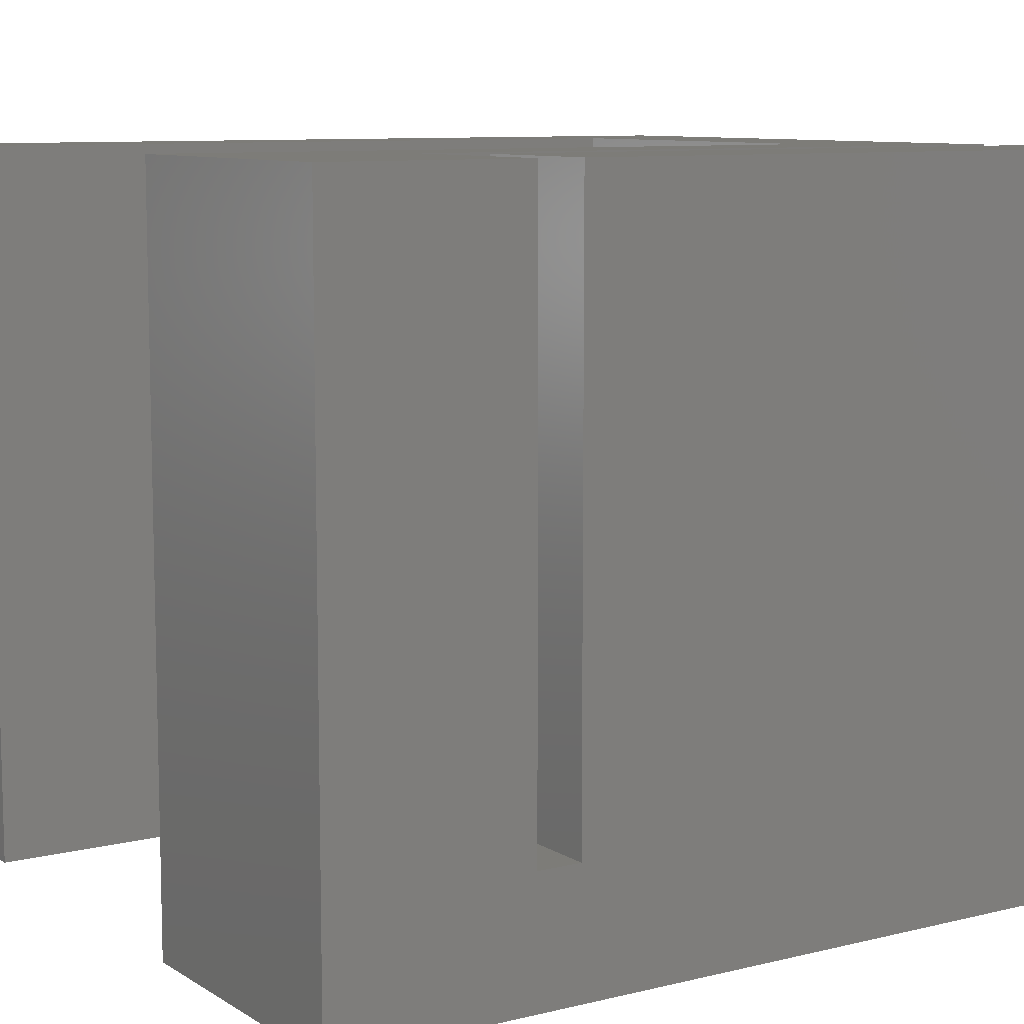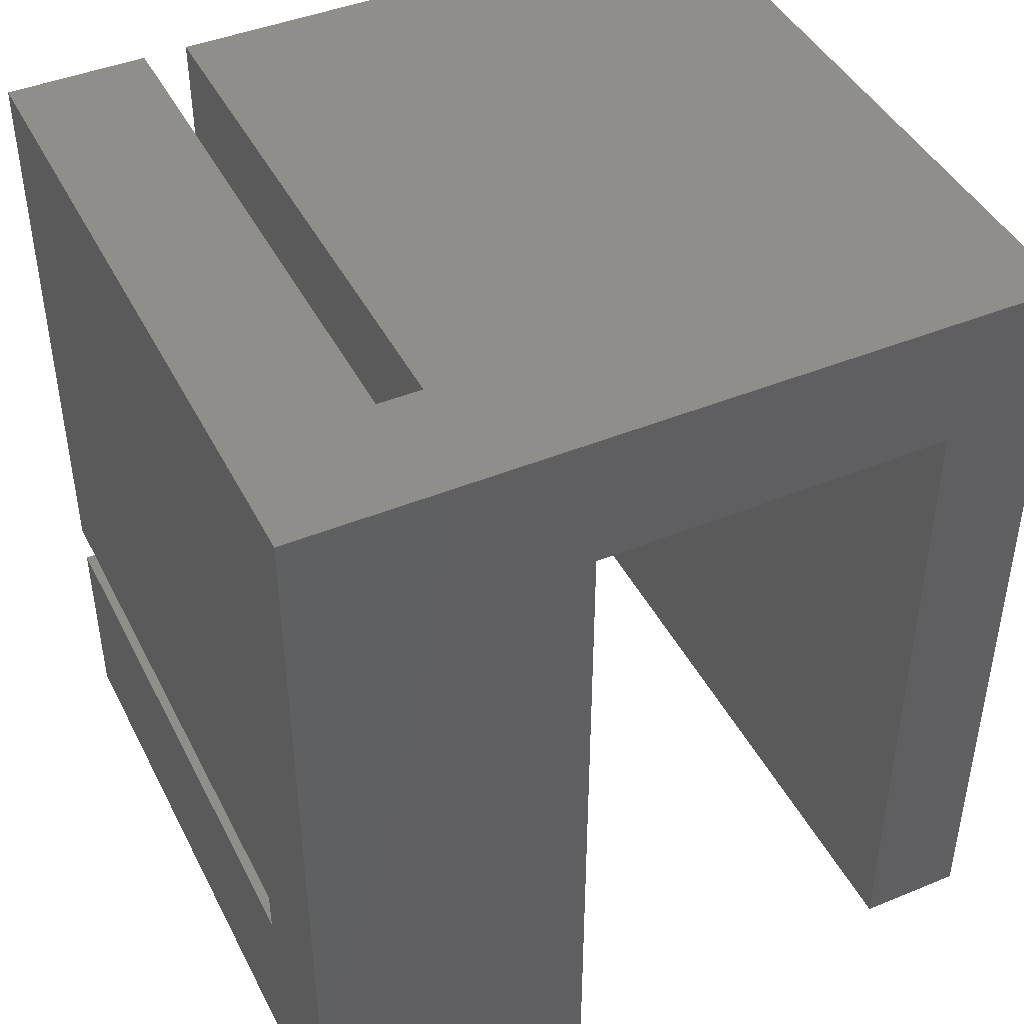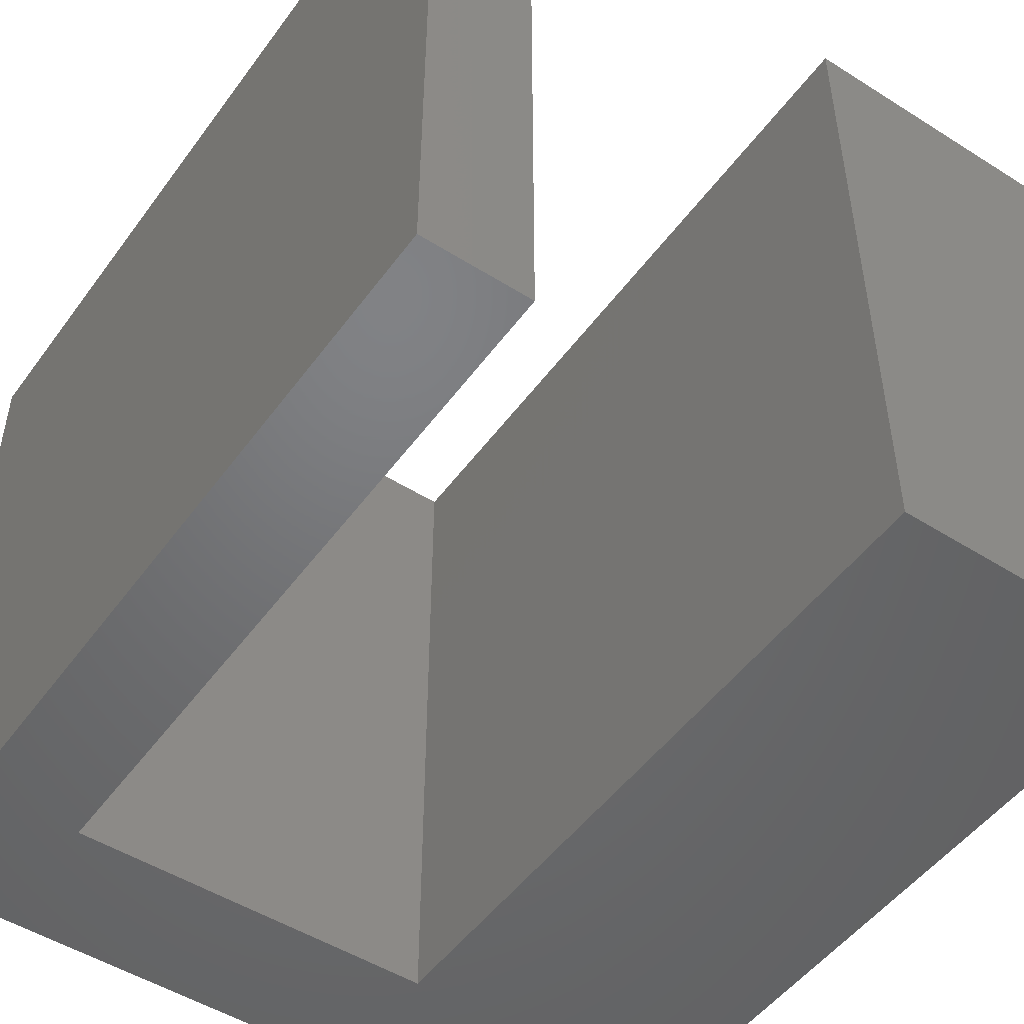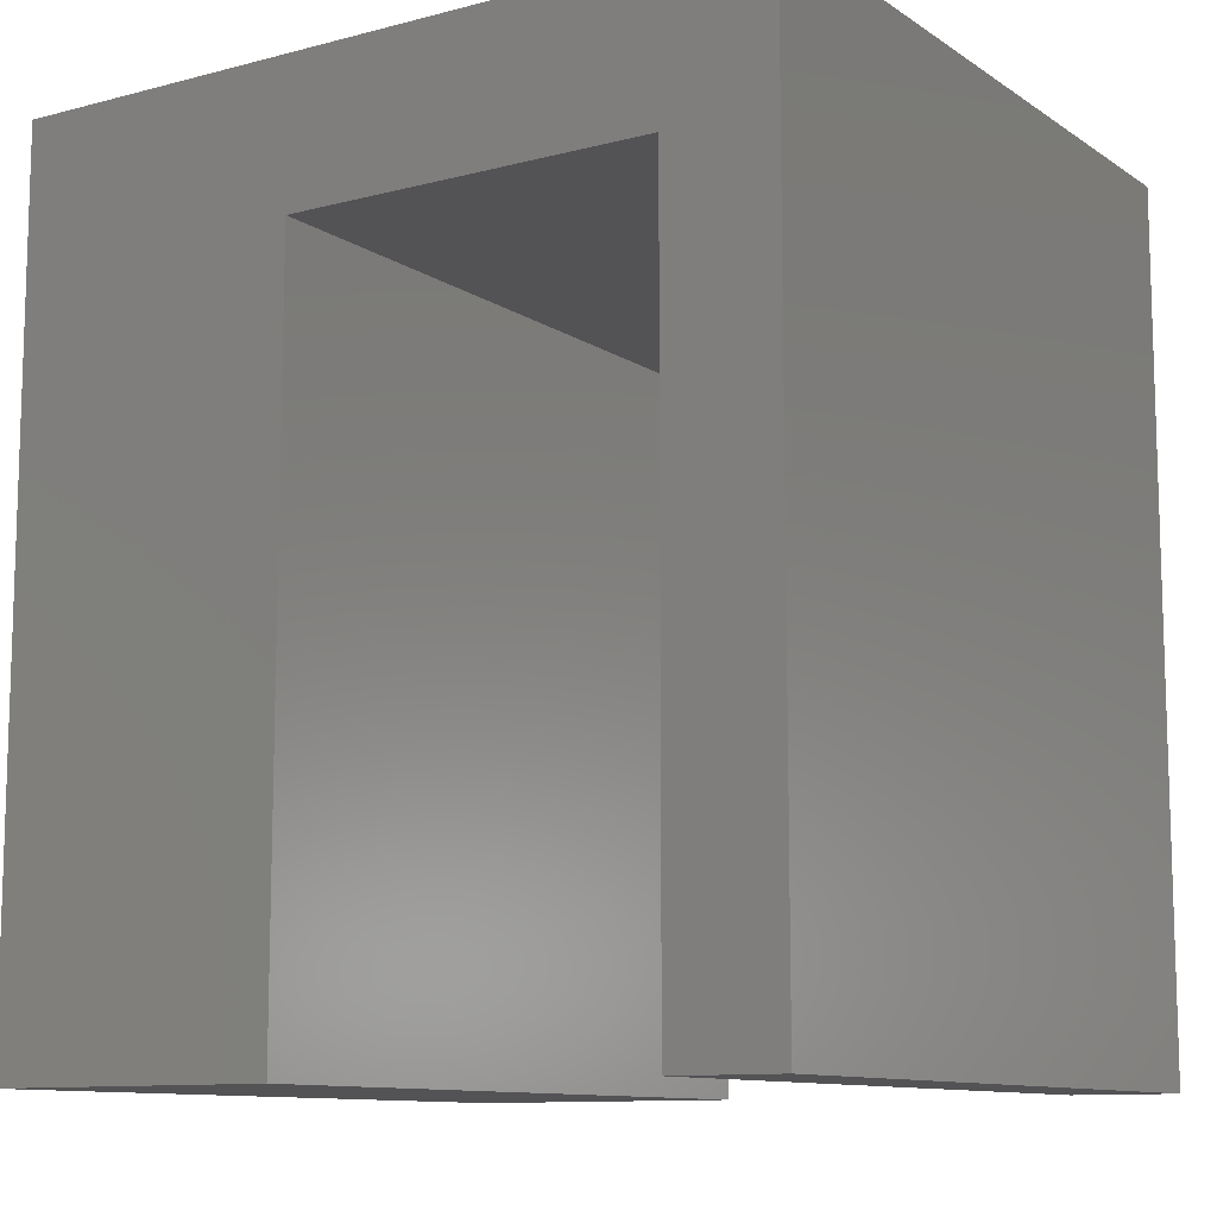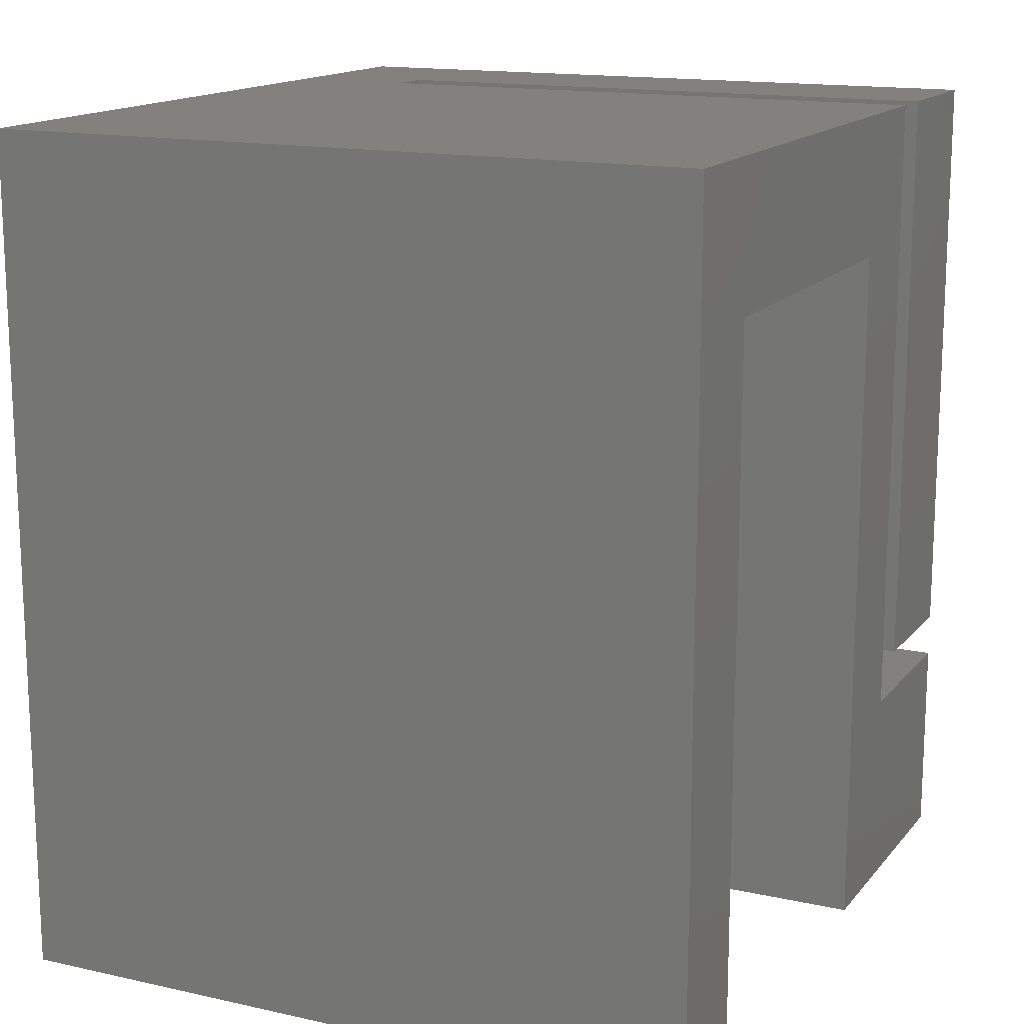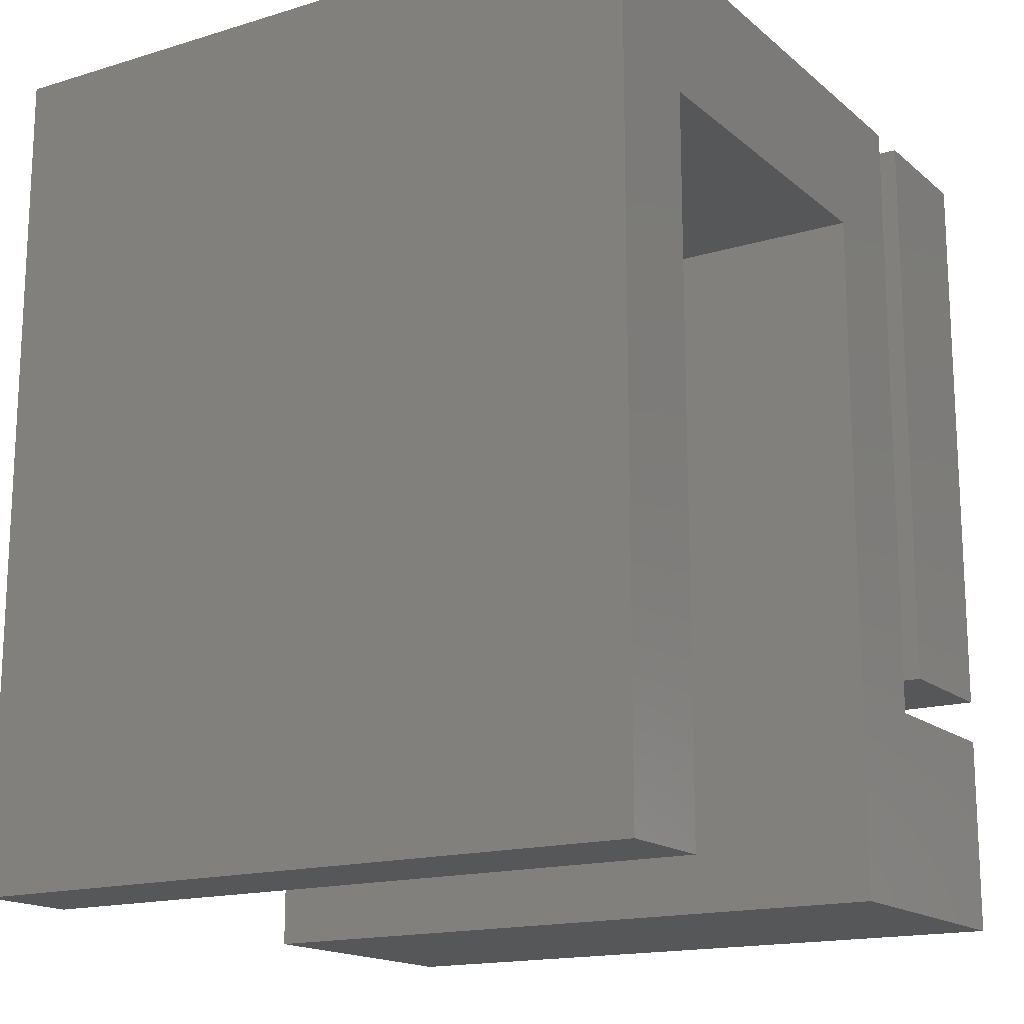
<metadata>
{"format":"stl","ext":"stl","renderer":"f3d","projection":"perspective","resolution":1024,"background":"white","views":[{"elev":9.1,"azim":57.1,"up":"+Z"},{"elev":43.8,"azim":154.3,"up":"+Y"},{"elev":-49.9,"azim":-34.8,"up":"+Z"},{"elev":-10.8,"azim":-147.1,"up":"+Y"},{"elev":15.1,"azim":-64.7,"up":"+Y"},{"elev":-16.3,"azim":-58.1,"up":"+Y"}]}
</metadata>
<code>
# stl→obj: 28 verts, 52 faces
v 70.45 111.3 40
v 70.45 63.3 0
v 70.45 63.3 40
v 70.45 111.3 0
v 76.45 103.3 0
v 76.45 63.3 40
v 76.45 63.3 0
v 76.45 103.3 40
v 96.95 103.3 40
v 96.95 63.3 0
v 96.95 63.3 40
v 96.95 103.3 0
v 113.5 63.3 40
v 113.5 63.3 0
v 103 111.3 7
v 113.5 111.3 0
v 103 111.3 40
v 105.5 111.3 7
v 113.5 111.3 40
v 105.5 111.3 40
v 103 74.8 40
v 113.5 74.8 40
v 113.5 77.3 40
v 105.5 77.3 40
v 113.5 74.8 7
v 113.5 77.3 7
v 103 74.8 7
v 105.5 77.3 7
f 1 2 3
f 2 1 4
f 5 6 7
f 6 5 8
f 9 10 11
f 10 9 12
f 13 10 14
f 10 13 11
f 4 15 16
f 15 4 1
f 15 1 17
f 16 18 19
f 18 16 15
f 19 18 20
f 6 2 7
f 2 6 3
f 9 5 12
f 5 9 8
f 11 21 9
f 21 11 13
f 21 13 22
f 6 1 3
f 1 6 8
f 1 8 17
f 17 8 9
f 17 9 21
f 23 20 24
f 20 23 19
f 14 25 13
f 25 14 16
f 25 16 26
f 26 16 23
f 23 16 19
f 22 13 25
f 27 28 15
f 28 27 25
f 28 25 26
f 18 15 28
f 23 28 26
f 28 23 24
f 20 28 24
f 28 20 18
f 21 25 27
f 25 21 22
f 15 21 27
f 21 15 17
f 4 5 2
f 5 4 16
f 5 16 12
f 12 16 10
f 10 16 14
f 7 2 5

</code>
